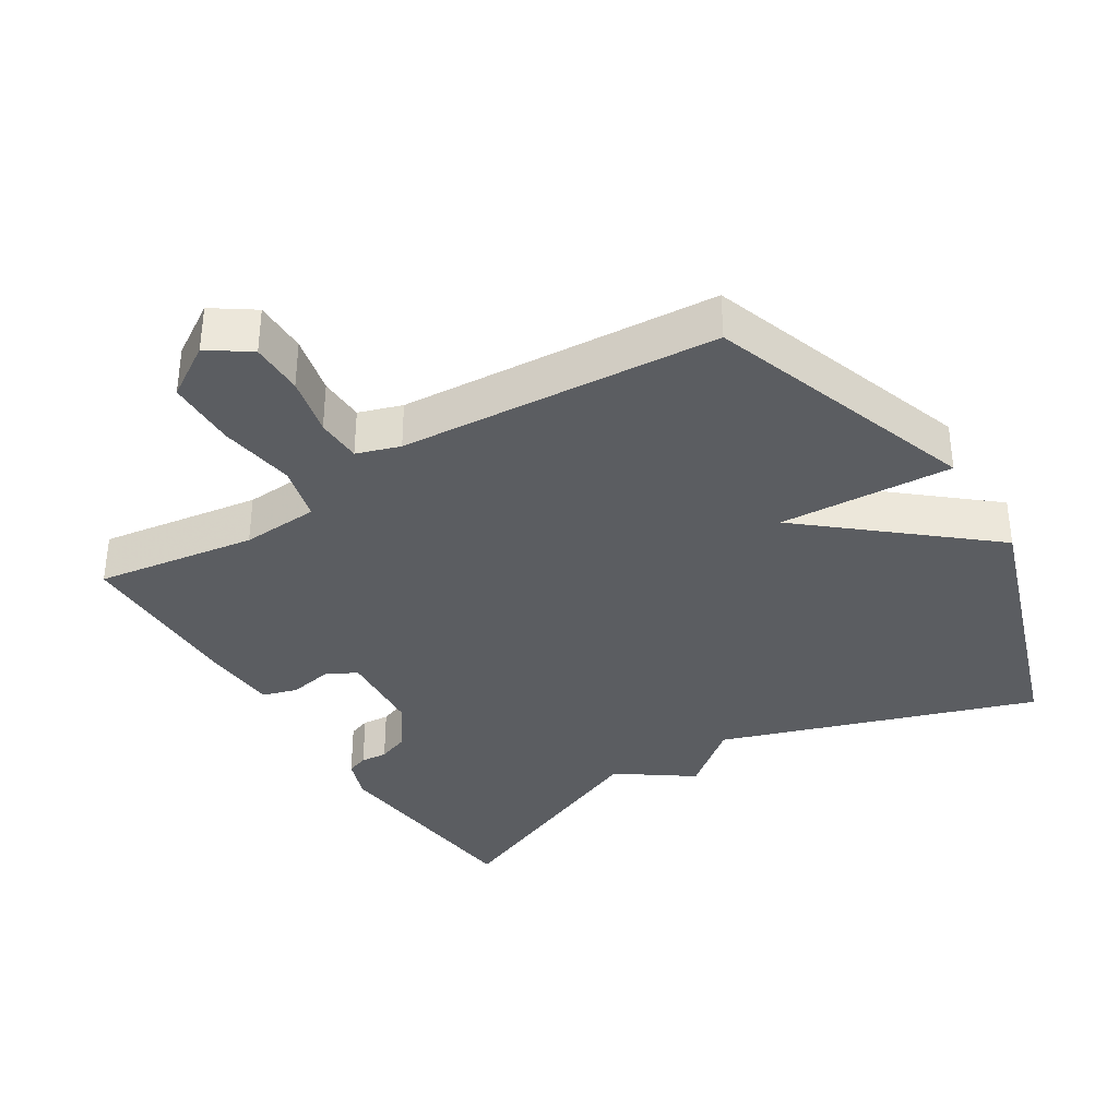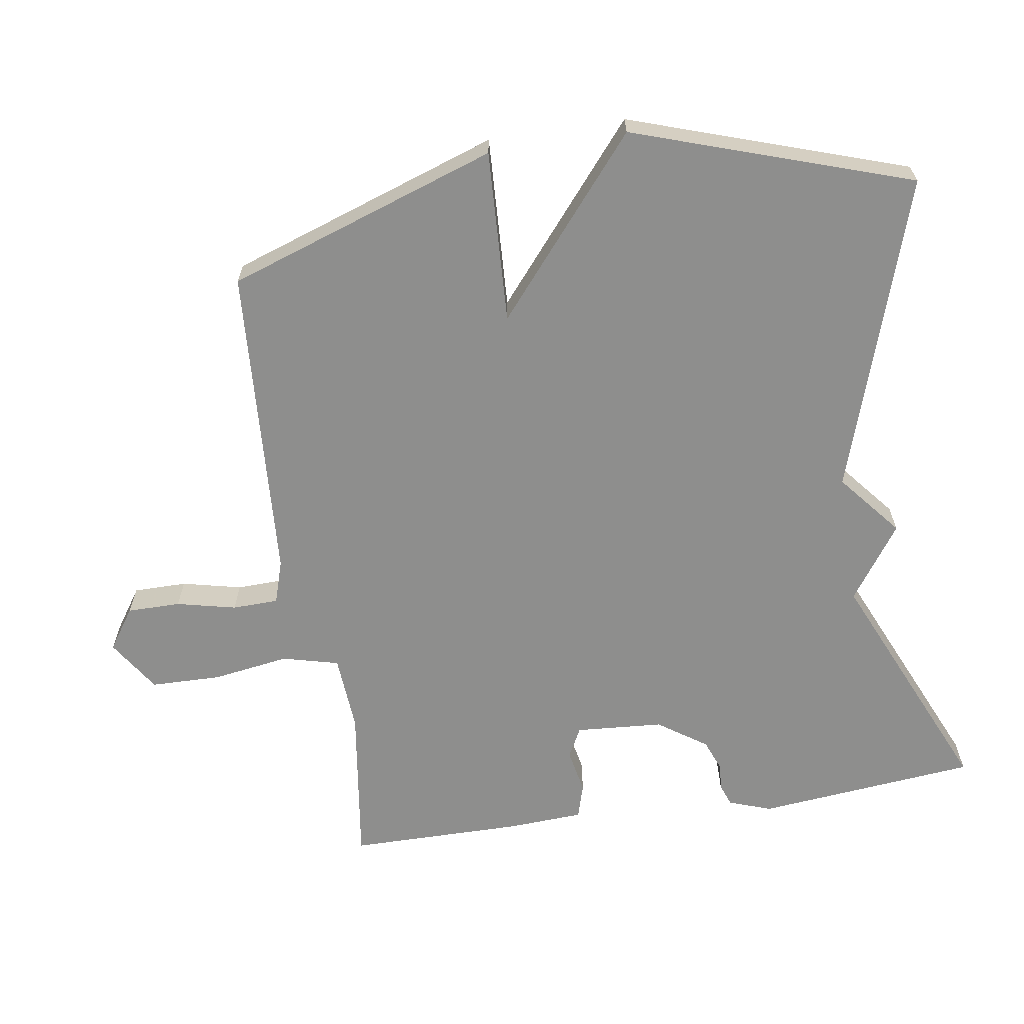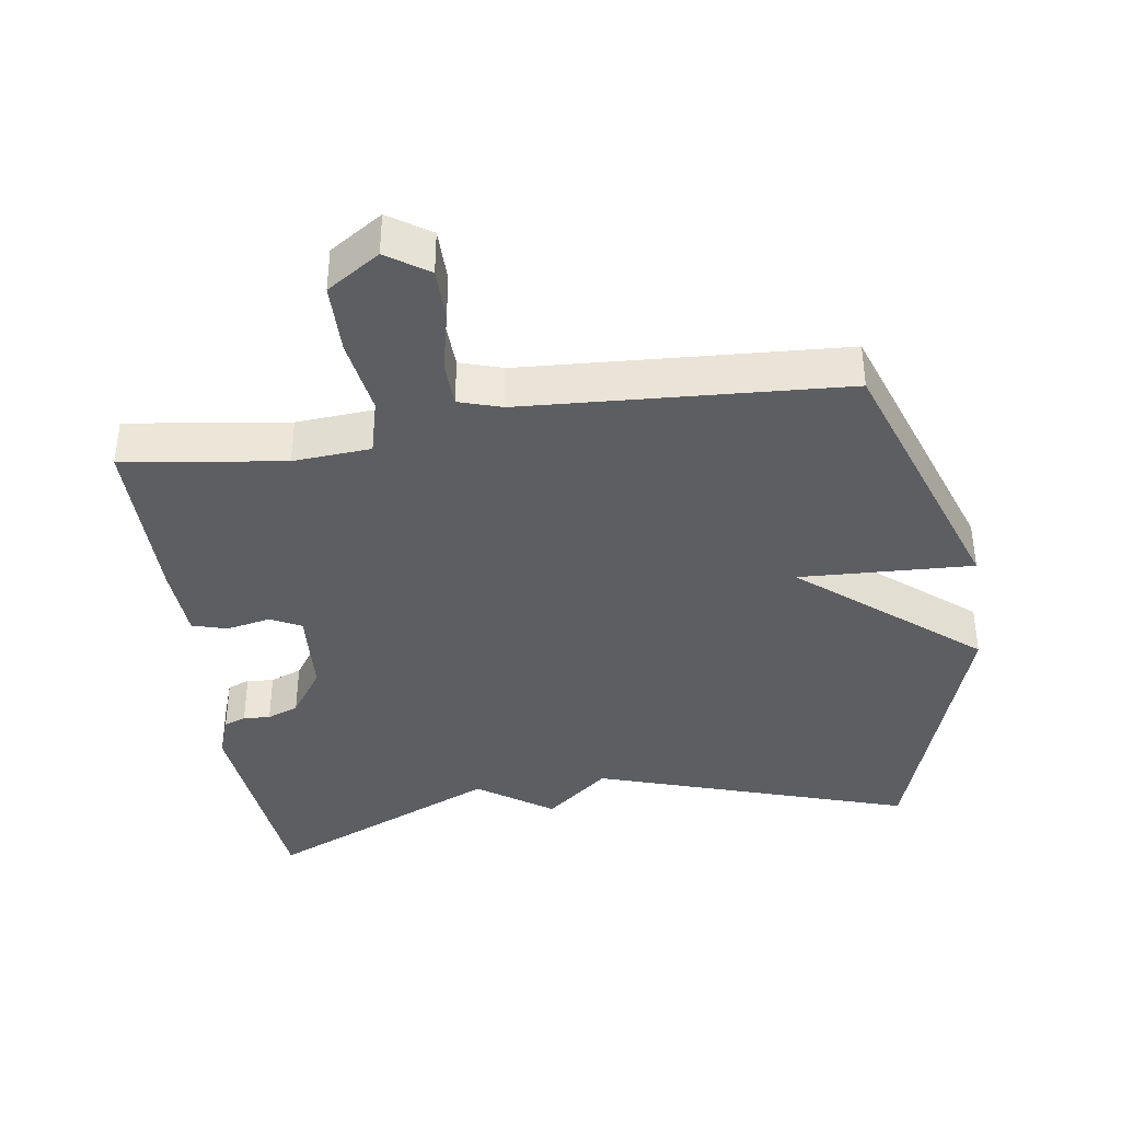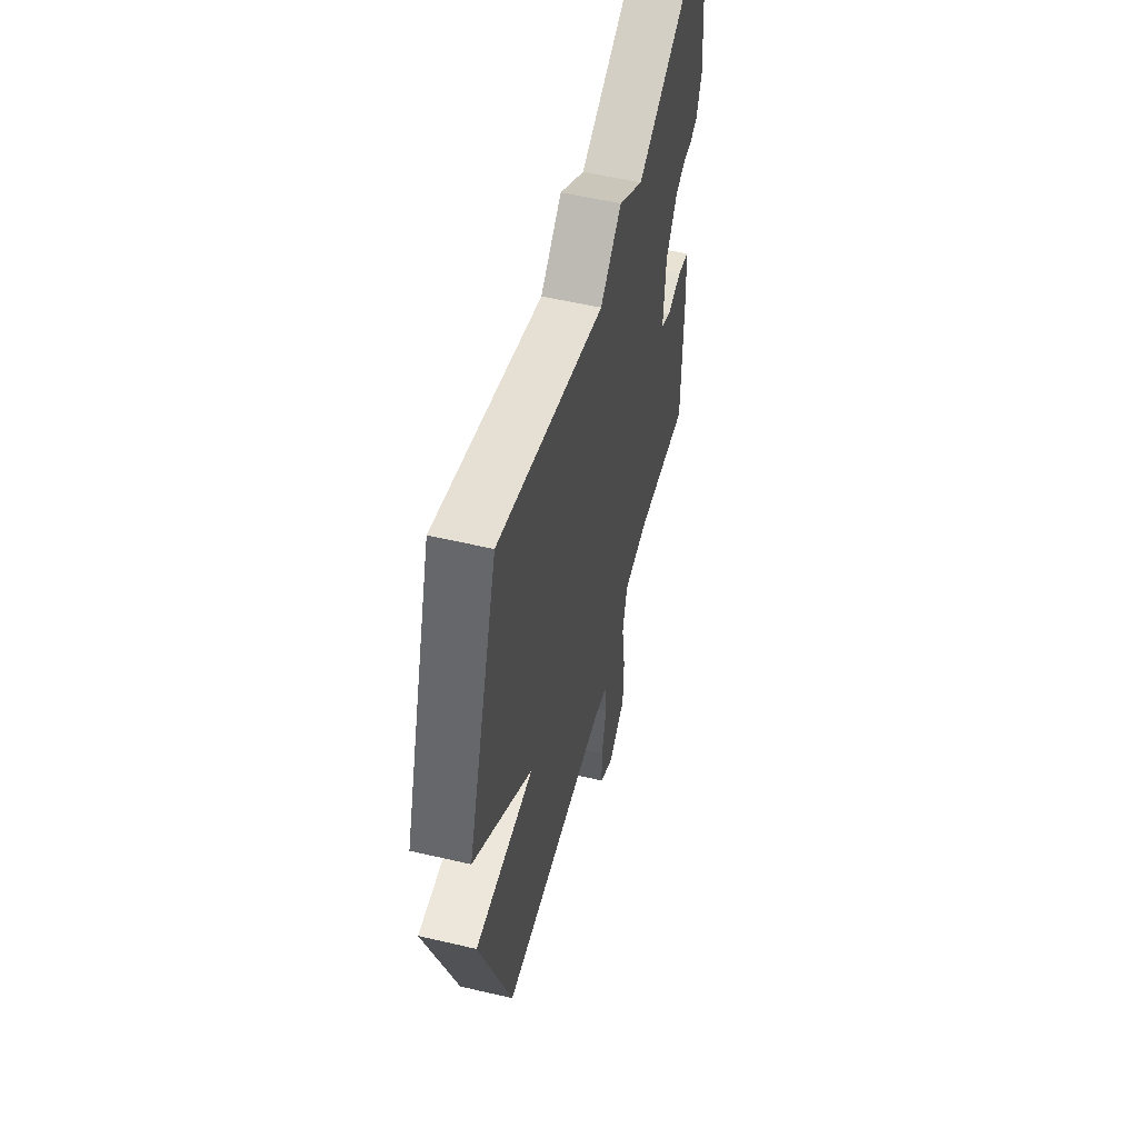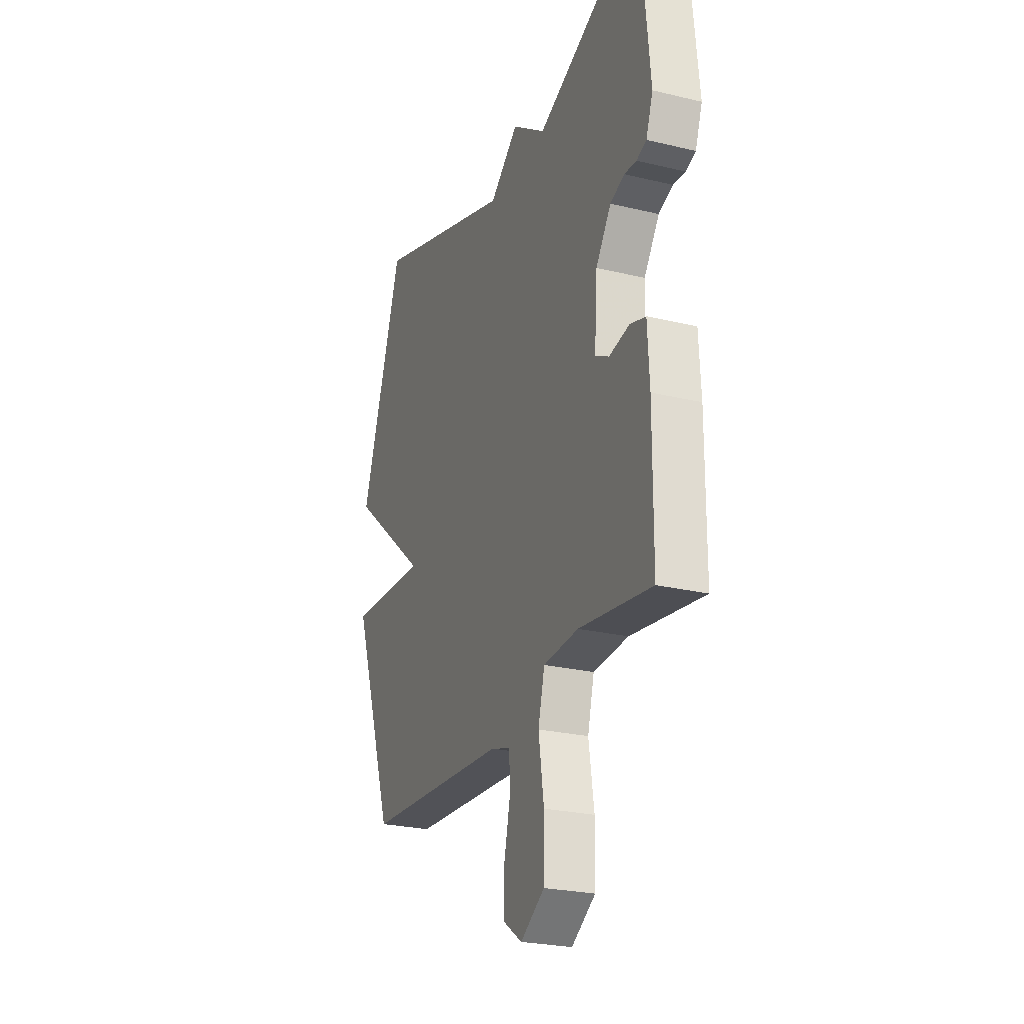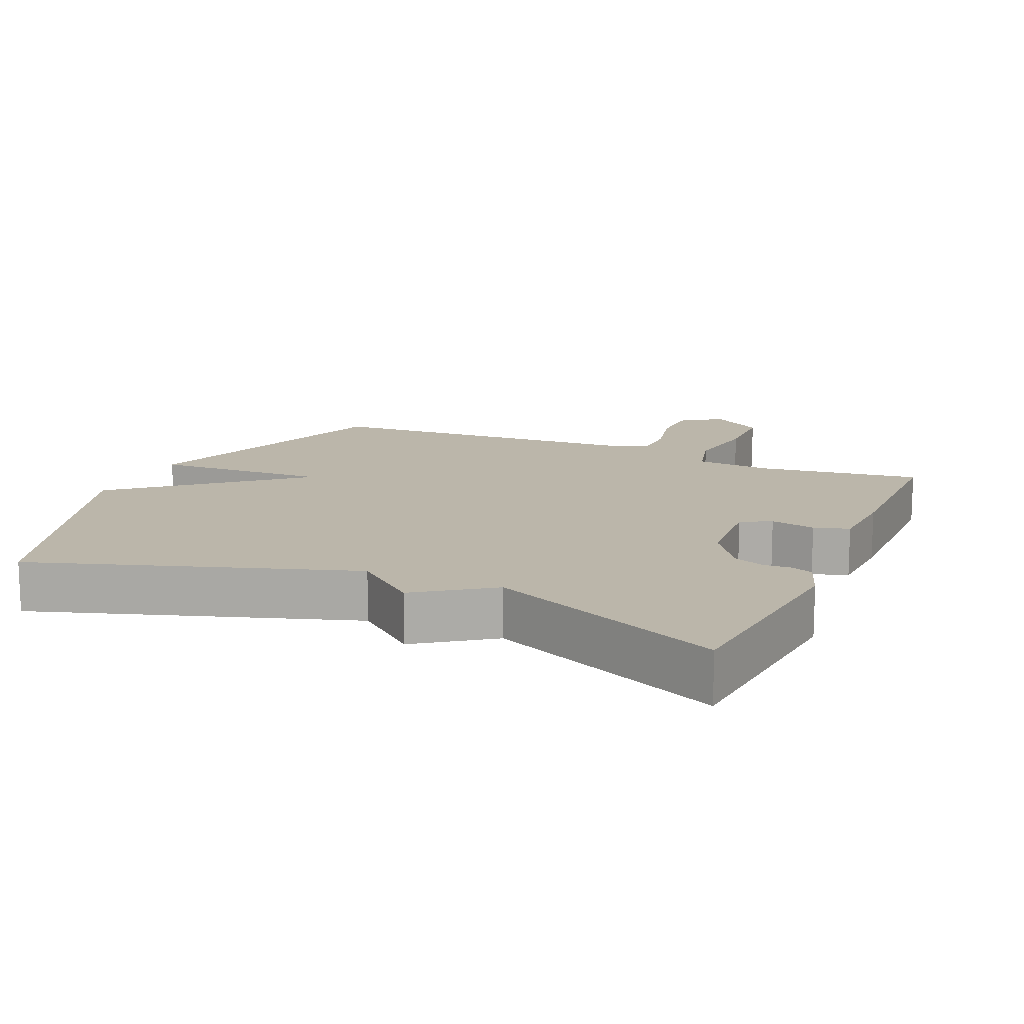
<metadata>
{"format":"obj","ext":"obj","renderer":"f3d","projection":"perspective","resolution":1024,"background":"white","views":[{"elev":-35.5,"azim":-148.4,"up":"+Y"},{"elev":-64.8,"azim":-81.2,"up":"+Y"},{"elev":-38.8,"azim":-171.4,"up":"+Y"},{"elev":54.7,"azim":-76.1,"up":"+Z"},{"elev":-24.9,"azim":68.6,"up":"+Z"},{"elev":13.9,"azim":23.6,"up":"+Y"}]}
</metadata>
<code>
v -0.5 0.07 -0.5
v -0.635 0.07 -0.105
v -0.382 0.07 -0.117
v -0.635 0.07 0.095
v -0.5 0.07 0.5
v -0.041 0.07 0.35
v 0.051 0.07 0.426
v 0.159 0.07 0.35
v 0.5 0.07 0.5
v 0.532 0.07 0.178
v 0.51 0.07 0.116
v 0.478 0.07 0.104
v 0.439 0.07 0.107
v 0.393 0.07 0.089
v 0.344 0.07 0.018
v 0.335 0.07 -0.11
v 0.379 0.07 -0.133
v 0.444 0.07 -0.12
v 0.495 0.07 -0.135
v 0.501 0.07 -0.245
v 0.5 0.07 -0.5
v 0.266 0.07 -0.467
v 0.153 0.07 -0.475
v 0.132 0.07 -0.557
v 0.149 0.07 -0.669
v 0.147 0.07 -0.772
v 0.07 0.07 -0.822
v 0.01 0.07 -0.781
v 0.01 0.07 -0.703
v 0.03 0.07 -0.616
v 0.028 0.07 -0.549
v -0.035 0.07 -0.529
v -0.5 0 -0.5
v -0.635 0 -0.105
v -0.382 0 -0.117
v -0.635 0 0.095
v -0.5 0 0.5
v -0.041 0 0.35
v 0.051 0 0.426
v 0.159 0 0.35
v 0.5 0 0.5
v 0.532 0 0.178
v 0.51 0 0.116
v 0.478 0 0.104
v 0.439 0 0.107
v 0.393 0 0.089
v 0.344 0 0.018
v 0.335 0 -0.11
v 0.379 0 -0.133
v 0.444 0 -0.12
v 0.495 0 -0.135
v 0.501 0 -0.245
v 0.5 0 -0.5
v 0.266 0 -0.467
v 0.153 0 -0.475
v 0.132 0 -0.557
v 0.149 0 -0.669
v 0.147 0 -0.772
v 0.07 0 -0.822
v 0.01 0 -0.781
v 0.01 0 -0.703
v 0.03 0 -0.616
v 0.028 0 -0.549
v -0.035 0 -0.529
f 28 29 30
f 27 28 30
f 26 27 30
f 25 26 30
f 24 25 30
f 23 24 30 31
f 20 21 22
f 19 20 22
f 18 19 22
f 17 18 22
f 16 17 22 23
f 23 31 32
f 16 23 32
f 15 16 32
f 11 12 13
f 10 11 13
f 9 10 13
f 8 9 13
f 8 13 14
f 7 8 14
f 6 7 14
f 6 14 15
f 5 6 15
f 4 5 15
f 3 4 15
f 1 2 3
f 1 3 15 32
f 62 61 60
f 62 60 59
f 62 59 58
f 62 58 57
f 62 57 56
f 63 62 56 55
f 54 53 52
f 54 52 51
f 54 51 50
f 54 50 49
f 55 54 49 48
f 64 63 55
f 64 55 48
f 64 48 47
f 45 44 43
f 45 43 42
f 45 42 41
f 45 41 40
f 46 45 40
f 46 40 39
f 46 39 38
f 47 46 38
f 47 38 37
f 47 37 36
f 47 36 35
f 35 34 33
f 64 47 35 33
f 1 33 34 2
f 2 34 35 3
f 3 35 36 4
f 4 36 37 5
f 5 37 38 6
f 6 38 39 7
f 7 39 40 8
f 8 40 41 9
f 9 41 42 10
f 10 42 43 11
f 11 43 44 12
f 12 44 45 13
f 13 45 46 14
f 14 46 47 15
f 15 47 48 16
f 16 48 49 17
f 17 49 50 18
f 18 50 51 19
f 19 51 52 20
f 20 52 53 21
f 21 53 54 22
f 22 54 55 23
f 23 55 56 24
f 24 56 57 25
f 25 57 58 26
f 26 58 59 27
f 27 59 60 28
f 28 60 61 29
f 29 61 62 30
f 30 62 63 31
f 31 63 64 32
f 32 64 33 1

</code>
